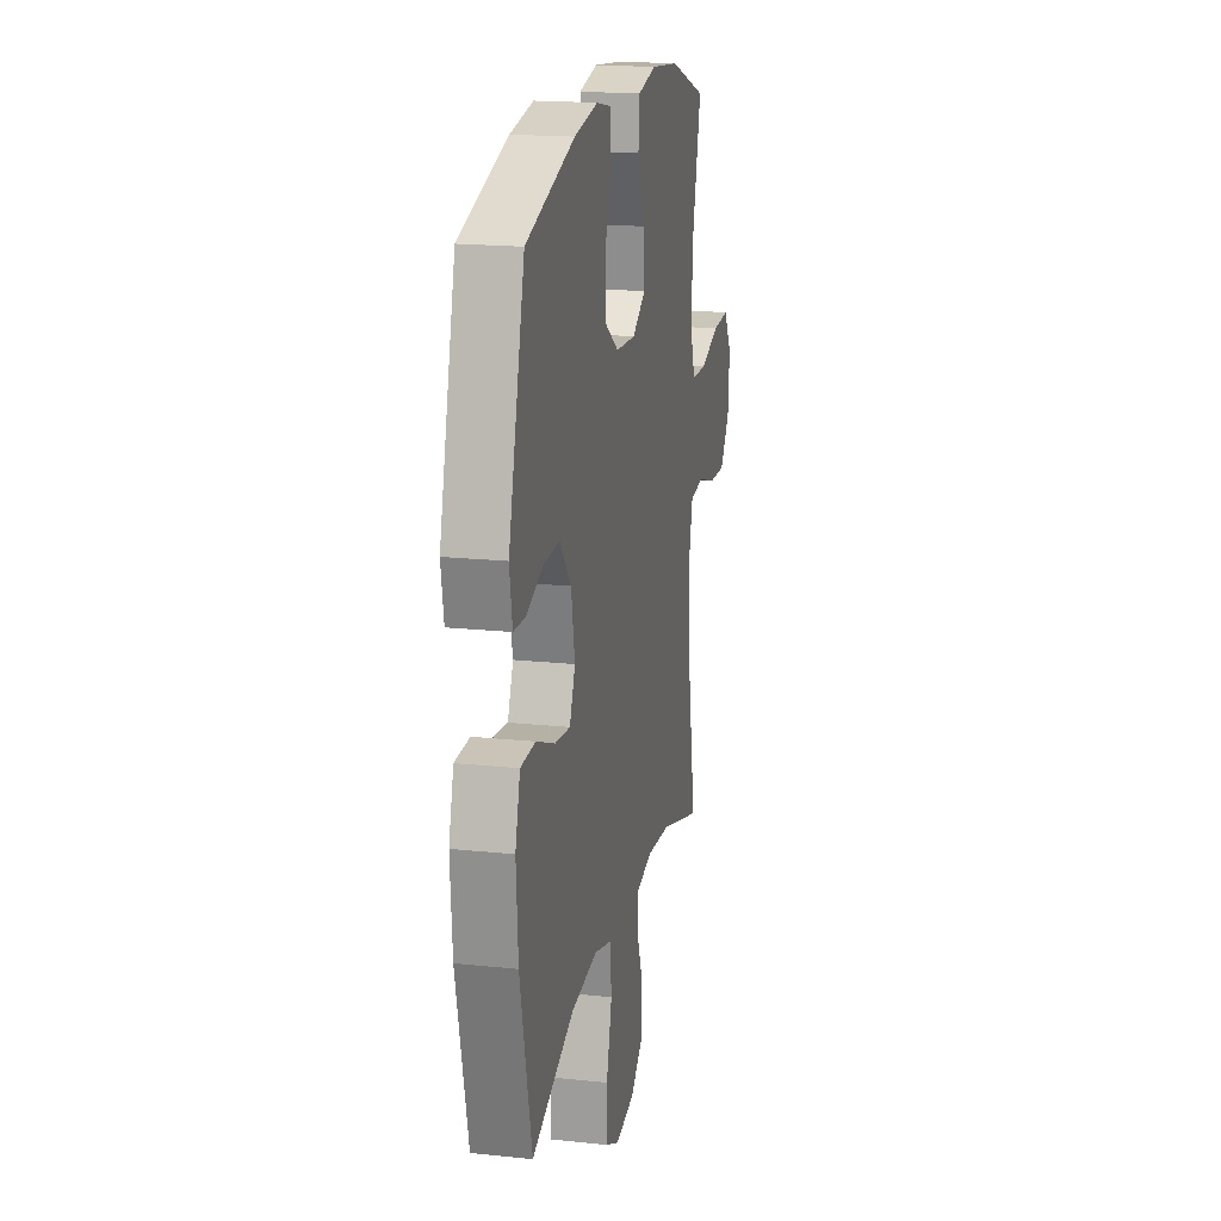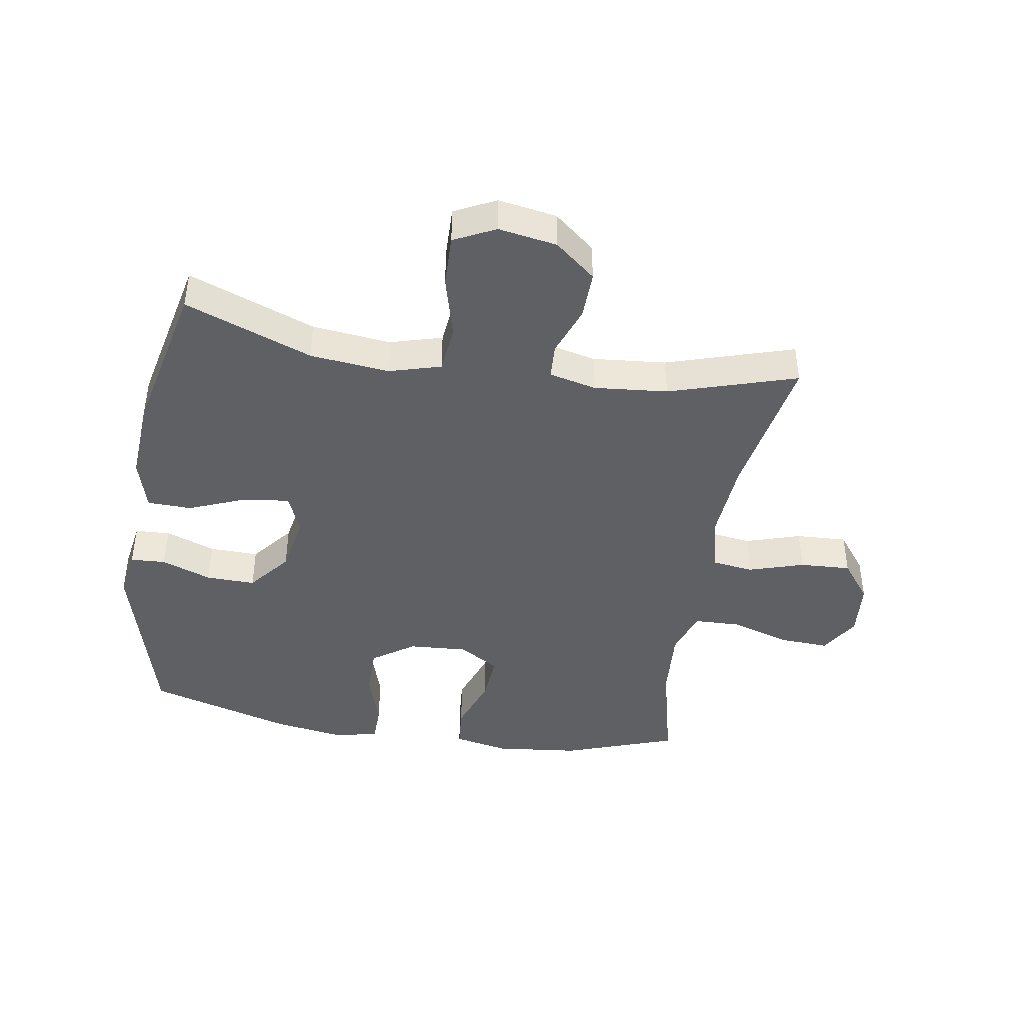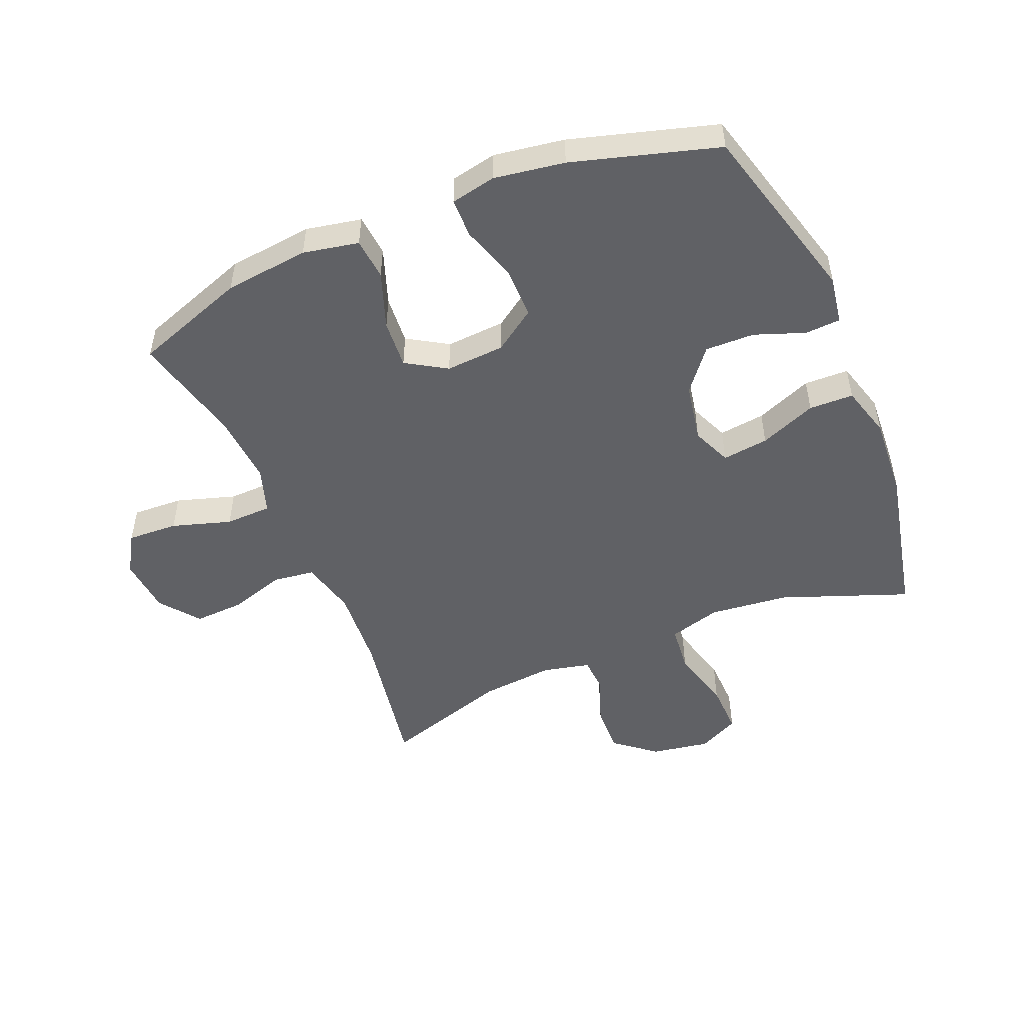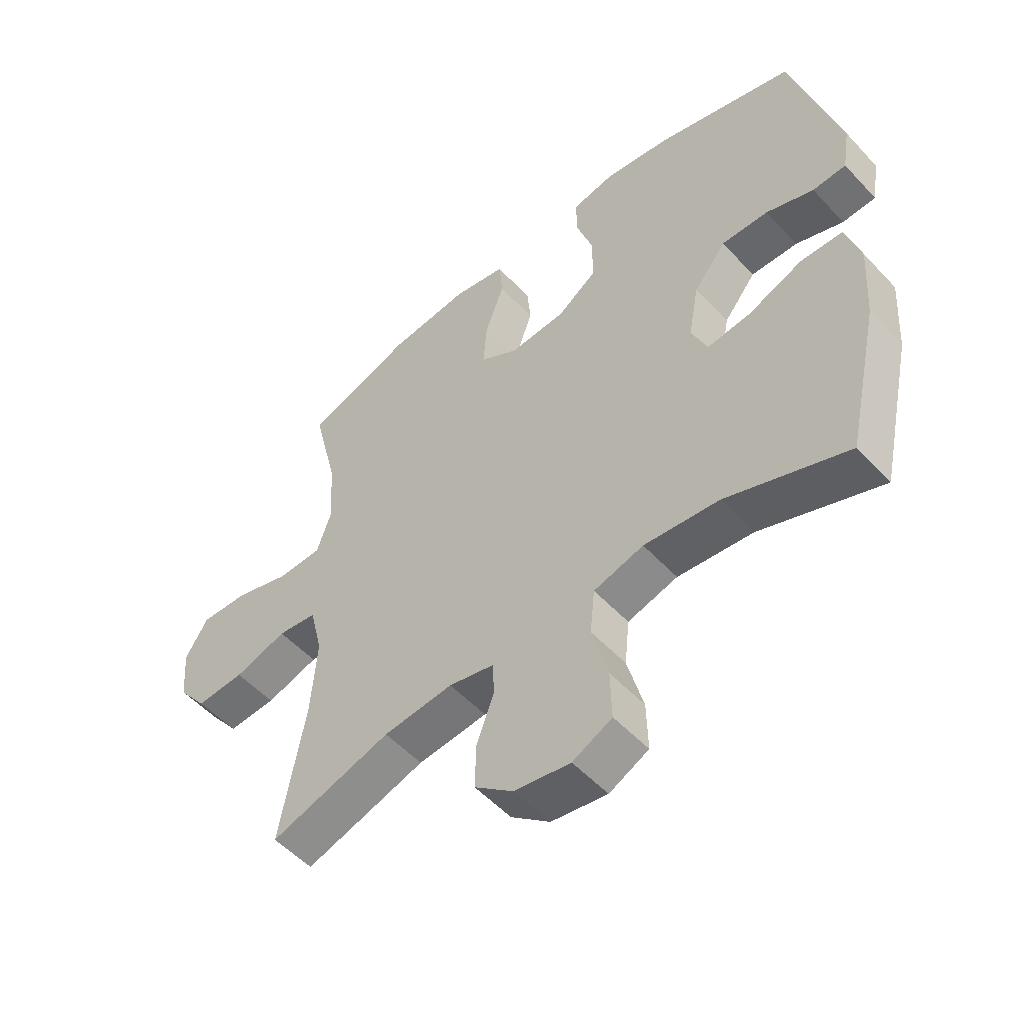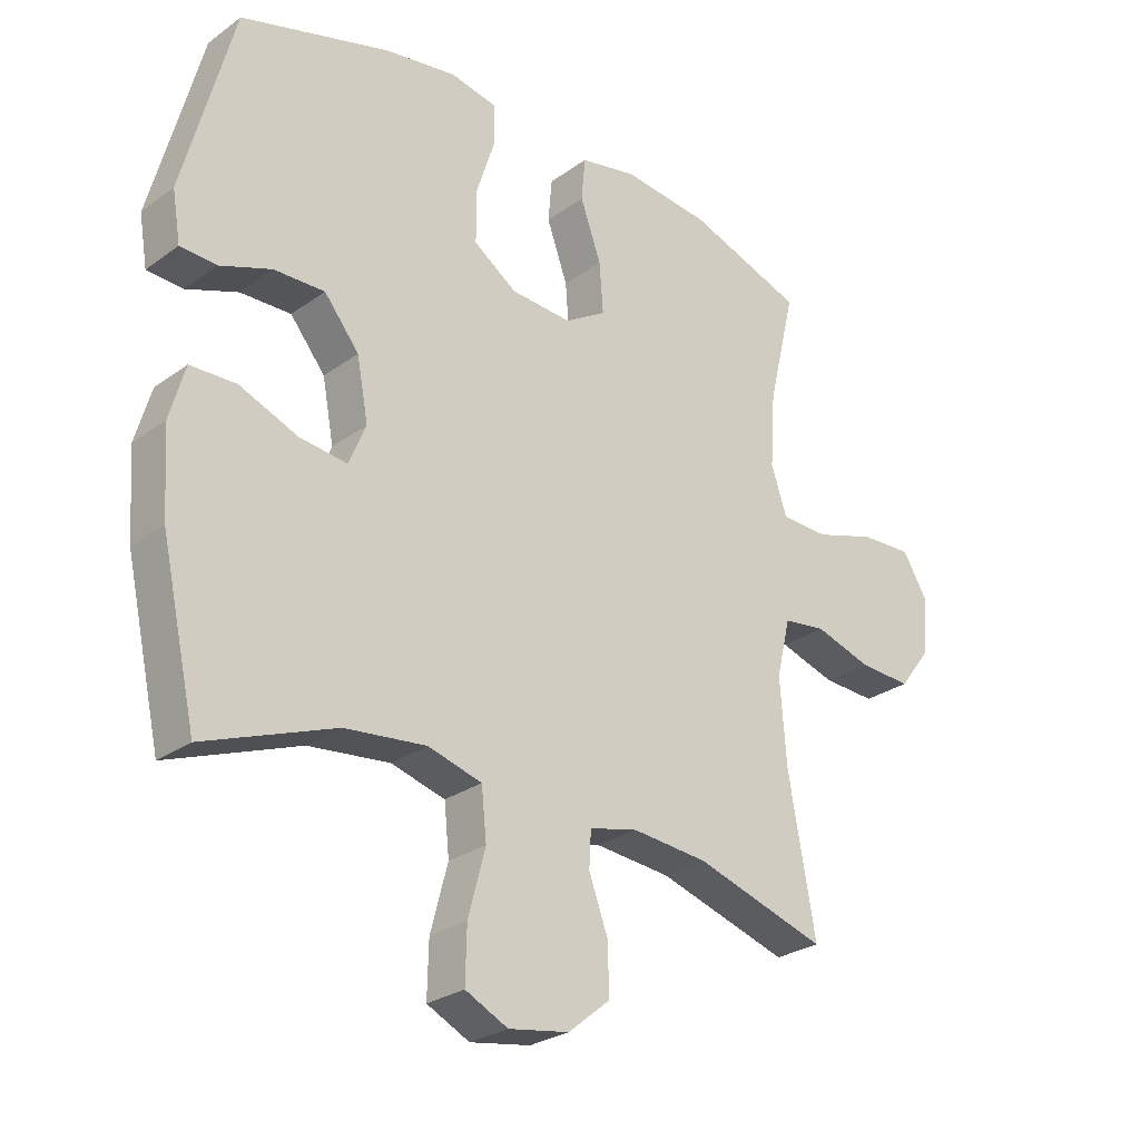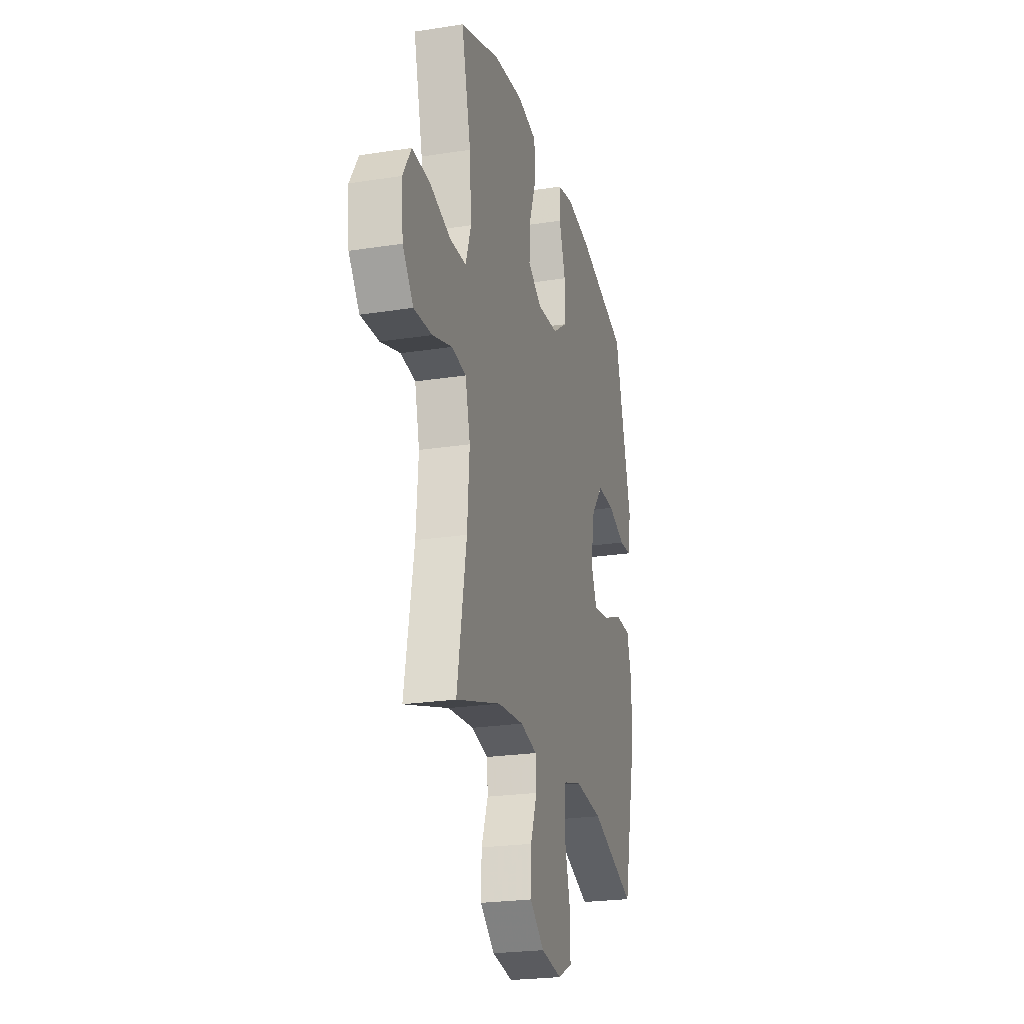
<metadata>
{"format":"obj","ext":"obj","renderer":"f3d","projection":"perspective","resolution":1024,"background":"white","views":[{"elev":18.5,"azim":101.5,"up":"+Z"},{"elev":-43.0,"azim":170.8,"up":"+Y"},{"elev":-50.0,"azim":22.8,"up":"+Y"},{"elev":-53.1,"azim":41.6,"up":"+Z"},{"elev":-27.0,"azim":138.0,"up":"+Z"},{"elev":-23.5,"azim":-75.3,"up":"+Z"}]}
</metadata>
<code>
v -0.5 0.07 0.5
v -0.317 0.07 0.564
v -0.18 0.07 0.579
v -0.09 0.07 0.561
v -0.084 0.07 0.493
v -0.117 0.07 0.401
v -0.123 0.07 0.322
v -0.058 0.07 0.282
v 0.038 0.07 0.288
v 0.106 0.07 0.335
v 0.106 0.07 0.418
v 0.077 0.07 0.508
v 0.078 0.07 0.572
v 0.151 0.07 0.587
v 0.265 0.07 0.569
v 0.5 0.07 0.5
v 0.579 0.07 0.203
v 0.566 0.07 0.125
v 0.509 0.07 0.122
v 0.428 0.07 0.152
v 0.348 0.07 0.154
v 0.293 0.07 0.086
v 0.275 0.07 -0.01
v 0.302 0.07 -0.074
v 0.377 0.07 -0.065
v 0.469 0.07 -0.028
v 0.541 0.07 -0.03
v 0.565 0.07 -0.115
v 0.556 0.07 -0.248
v 0.5 0.07 -0.5
v 0.294 0.07 -0.422
v 0.166 0.07 -0.408
v 0.081 0.07 -0.432
v 0.073 0.07 -0.51
v 0.1 0.07 -0.612
v 0.102 0.07 -0.696
v 0.035 0.07 -0.729
v -0.06 0.07 -0.713
v -0.126 0.07 -0.659
v -0.124 0.07 -0.581
v -0.094 0.07 -0.5
v -0.097 0.07 -0.443
v -0.174 0.07 -0.425
v -0.293 0.07 -0.436
v -0.5 0.07 -0.5
v -0.457 0.07 -0.26
v -0.447 0.07 -0.126
v -0.469 0.07 -0.035
v -0.536 0.07 -0.026
v -0.626 0.07 -0.054
v -0.709 0.07 -0.058
v -0.758 0.07 0.006
v -0.766 0.07 0.098
v -0.727 0.07 0.162
v -0.645 0.07 0.158
v -0.549 0.07 0.128
v -0.474 0.07 0.13
v -0.449 0.07 0.205
v -0.457 0.07 0.321
v -0.5 0 0.5
v -0.317 0 0.564
v -0.18 0 0.579
v -0.09 0 0.561
v -0.084 0 0.493
v -0.117 0 0.401
v -0.123 0 0.322
v -0.058 0 0.282
v 0.038 0 0.288
v 0.106 0 0.335
v 0.106 0 0.418
v 0.077 0 0.508
v 0.078 0 0.572
v 0.151 0 0.587
v 0.265 0 0.569
v 0.5 0 0.5
v 0.579 0 0.203
v 0.566 0 0.125
v 0.509 0 0.122
v 0.428 0 0.152
v 0.348 0 0.154
v 0.293 0 0.086
v 0.275 0 -0.01
v 0.302 0 -0.074
v 0.377 0 -0.065
v 0.469 0 -0.028
v 0.541 0 -0.03
v 0.565 0 -0.115
v 0.556 0 -0.248
v 0.5 0 -0.5
v 0.294 0 -0.422
v 0.166 0 -0.408
v 0.081 0 -0.432
v 0.073 0 -0.51
v 0.1 0 -0.612
v 0.102 0 -0.696
v 0.035 0 -0.729
v -0.06 0 -0.713
v -0.126 0 -0.659
v -0.124 0 -0.581
v -0.094 0 -0.5
v -0.097 0 -0.443
v -0.174 0 -0.425
v -0.293 0 -0.436
v -0.5 0 -0.5
v -0.457 0 -0.26
v -0.447 0 -0.126
v -0.469 0 -0.035
v -0.536 0 -0.026
v -0.626 0 -0.054
v -0.709 0 -0.058
v -0.758 0 0.006
v -0.766 0 0.098
v -0.727 0 0.162
v -0.645 0 0.158
v -0.549 0 0.128
v -0.474 0 0.13
v -0.449 0 0.205
v -0.457 0 0.321
f 54 55 56
f 53 54 56
f 52 53 56
f 51 52 56
f 50 51 56
f 49 50 56
f 48 49 56 57
f 47 48 57 58
f 44 45 46
f 43 44 46 47
f 42 43 47 58
f 39 40 41
f 38 39 41
f 37 38 41
f 36 37 41
f 35 36 41
f 34 35 41
f 33 34 41 42
f 42 58 59
f 33 42 59
f 32 33 59
f 29 30 31
f 28 29 31
f 27 28 31
f 26 27 31
f 25 26 31
f 24 25 31 32
f 18 19 20
f 17 18 20
f 16 17 20
f 15 16 20
f 14 15 20
f 13 14 20
f 12 13 20
f 11 12 20
f 10 11 20 21
f 9 10 21 22
f 4 5 6
f 3 4 6
f 2 3 6
f 1 2 6
f 59 1 6
f 59 6 7
f 59 7 8
f 32 59 8
f 24 32 8
f 23 24 8
f 8 9 22 23
f 115 114 113
f 115 113 112
f 115 112 111
f 115 111 110
f 115 110 109
f 115 109 108
f 116 115 108 107
f 117 116 107 106
f 105 104 103
f 106 105 103 102
f 117 106 102 101
f 100 99 98
f 100 98 97
f 100 97 96
f 100 96 95
f 100 95 94
f 100 94 93
f 101 100 93 92
f 118 117 101
f 118 101 92
f 118 92 91
f 90 89 88
f 90 88 87
f 90 87 86
f 90 86 85
f 90 85 84
f 91 90 84 83
f 79 78 77
f 79 77 76
f 79 76 75
f 79 75 74
f 79 74 73
f 79 73 72
f 79 72 71
f 79 71 70
f 80 79 70 69
f 81 80 69 68
f 65 64 63
f 65 63 62
f 65 62 61
f 65 61 60
f 65 60 118
f 66 65 118
f 67 66 118
f 67 118 91
f 67 91 83
f 67 83 82
f 82 81 68 67
f 1 60 61 2
f 2 61 62 3
f 3 62 63 4
f 4 63 64 5
f 5 64 65 6
f 6 65 66 7
f 7 66 67 8
f 8 67 68 9
f 9 68 69 10
f 10 69 70 11
f 11 70 71 12
f 12 71 72 13
f 13 72 73 14
f 14 73 74 15
f 15 74 75 16
f 16 75 76 17
f 17 76 77 18
f 18 77 78 19
f 19 78 79 20
f 20 79 80 21
f 21 80 81 22
f 22 81 82 23
f 23 82 83 24
f 24 83 84 25
f 25 84 85 26
f 26 85 86 27
f 27 86 87 28
f 28 87 88 29
f 29 88 89 30
f 30 89 90 31
f 31 90 91 32
f 32 91 92 33
f 33 92 93 34
f 34 93 94 35
f 35 94 95 36
f 36 95 96 37
f 37 96 97 38
f 38 97 98 39
f 39 98 99 40
f 40 99 100 41
f 41 100 101 42
f 42 101 102 43
f 43 102 103 44
f 44 103 104 45
f 45 104 105 46
f 46 105 106 47
f 47 106 107 48
f 48 107 108 49
f 49 108 109 50
f 50 109 110 51
f 51 110 111 52
f 52 111 112 53
f 53 112 113 54
f 54 113 114 55
f 55 114 115 56
f 56 115 116 57
f 57 116 117 58
f 58 117 118 59
f 59 118 60 1

</code>
